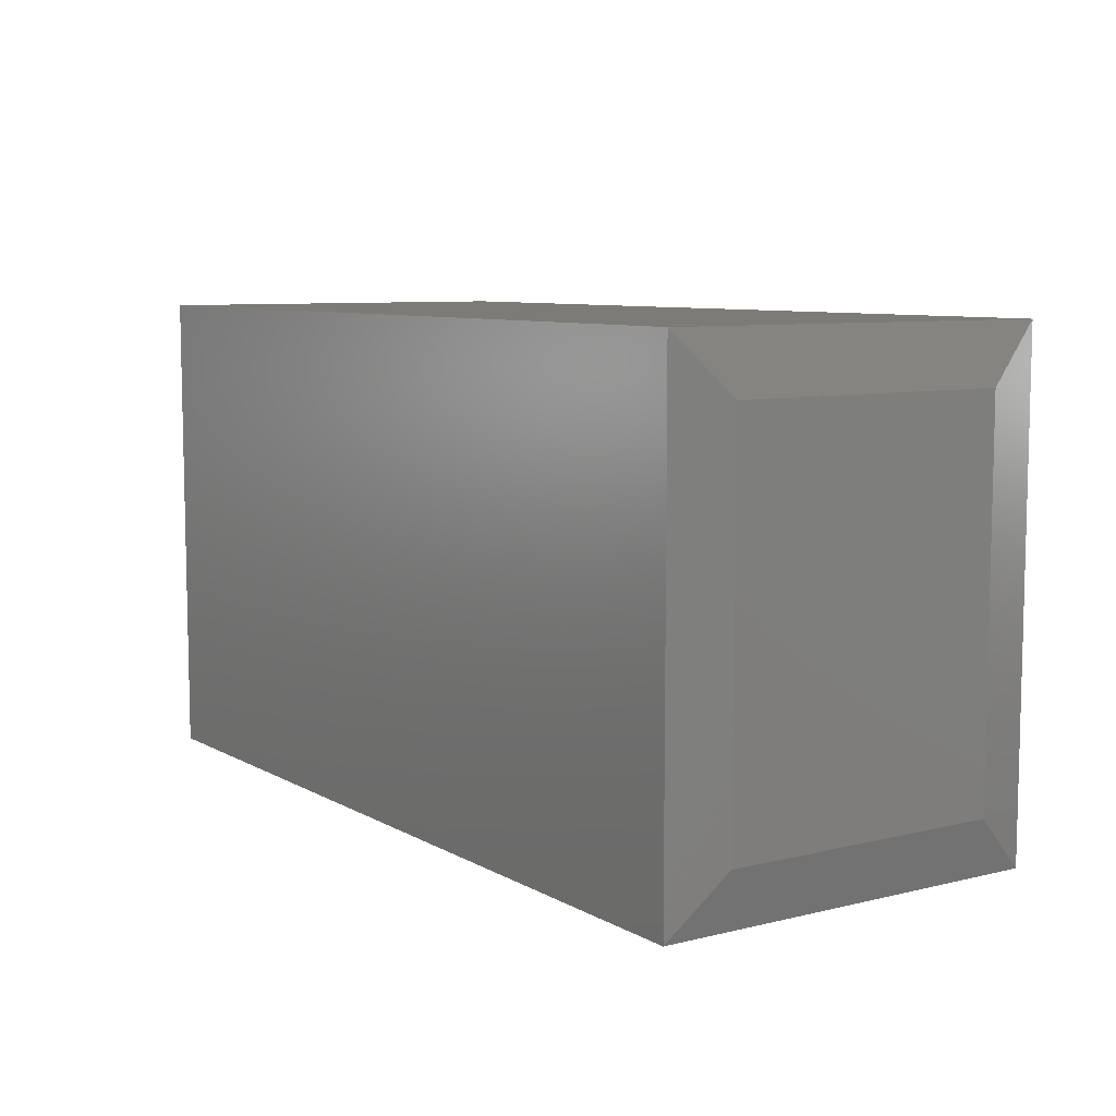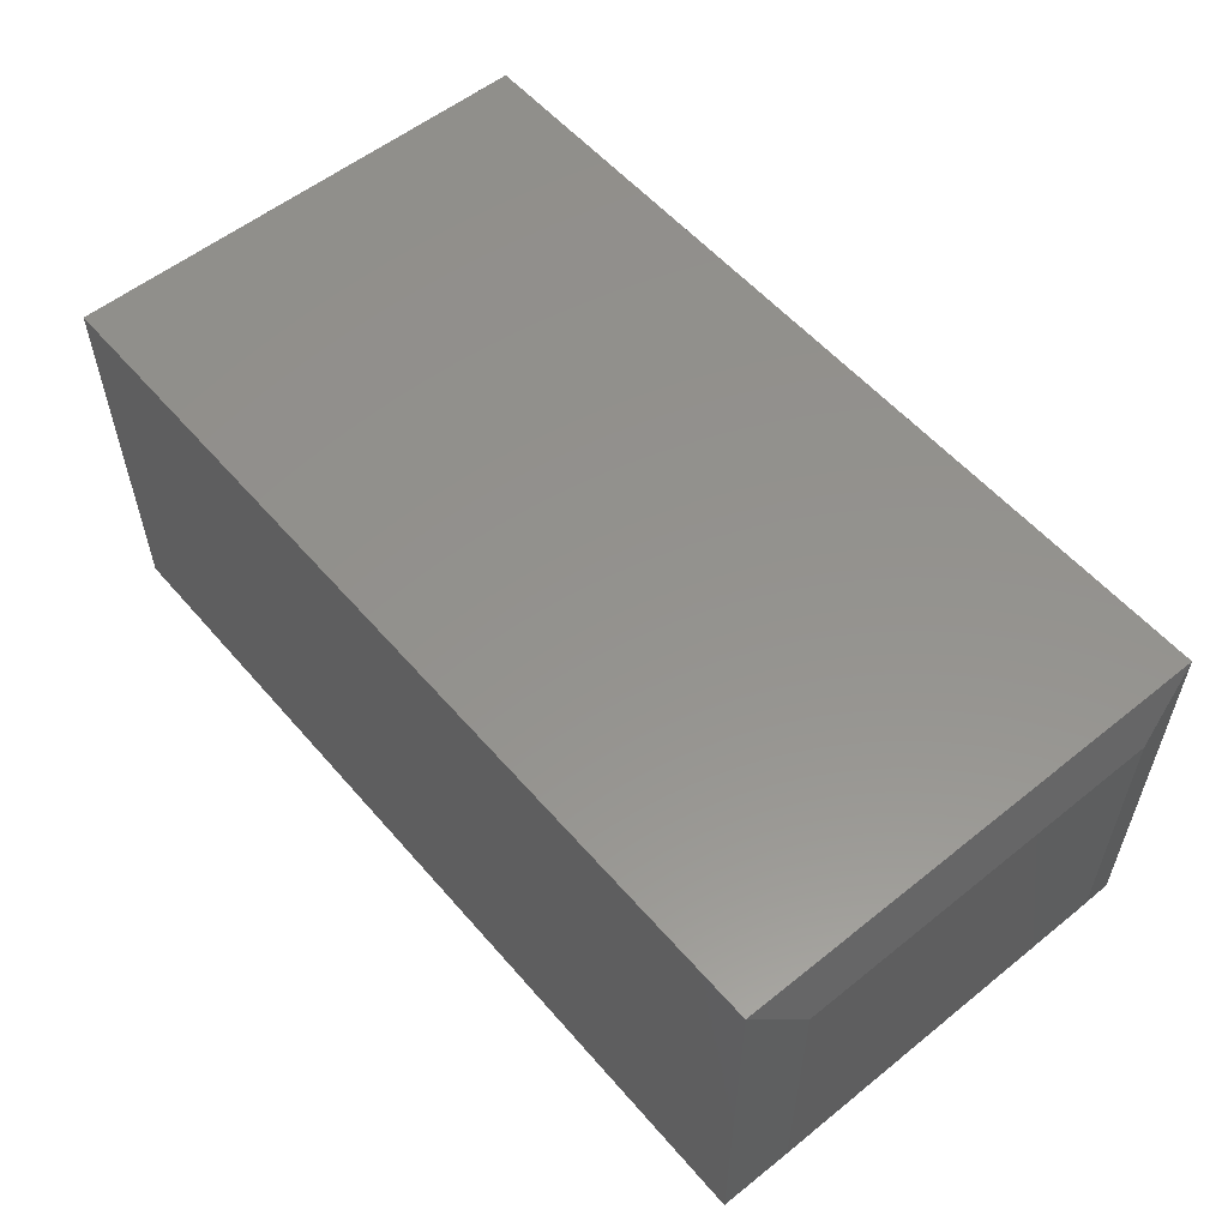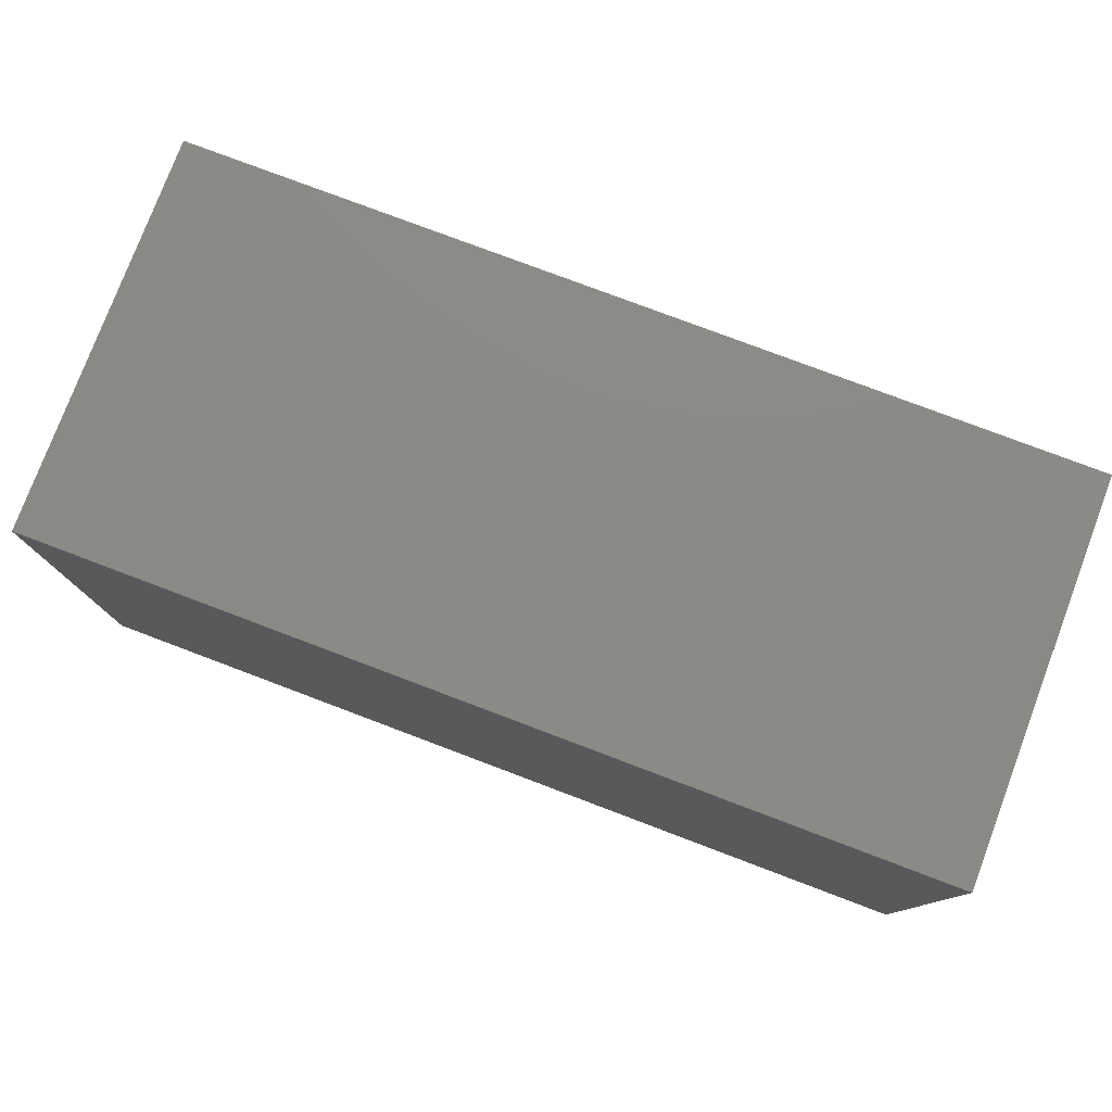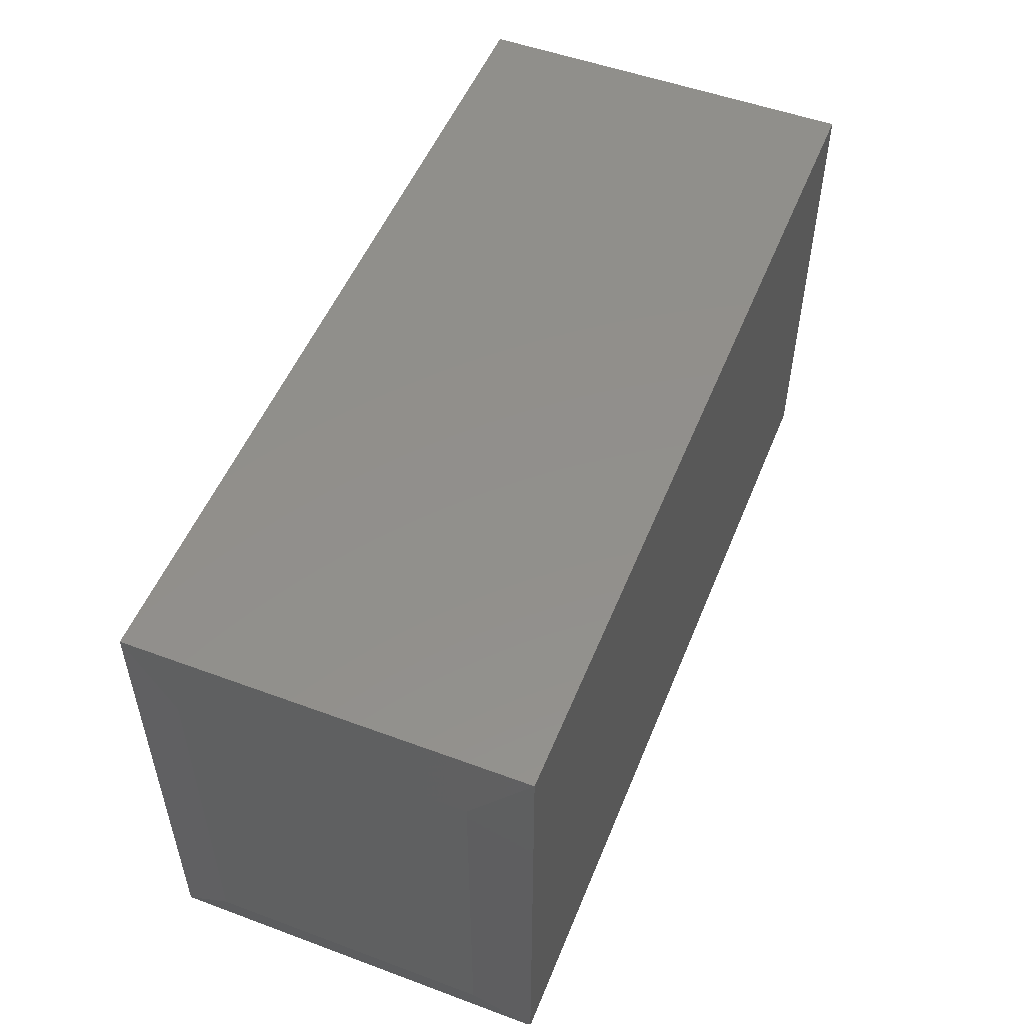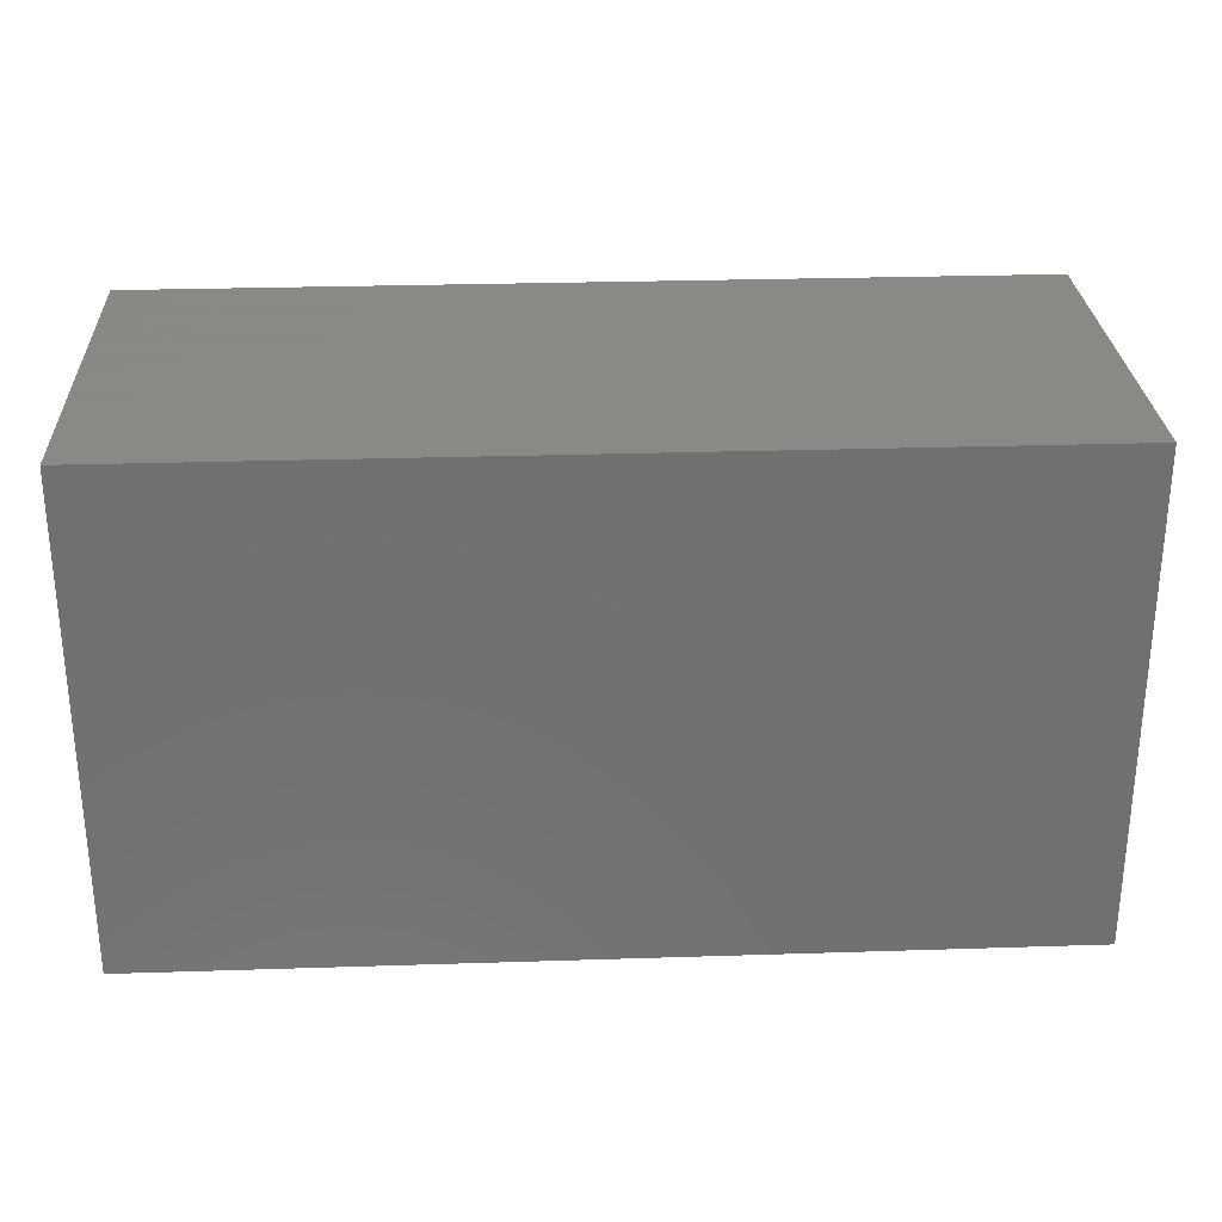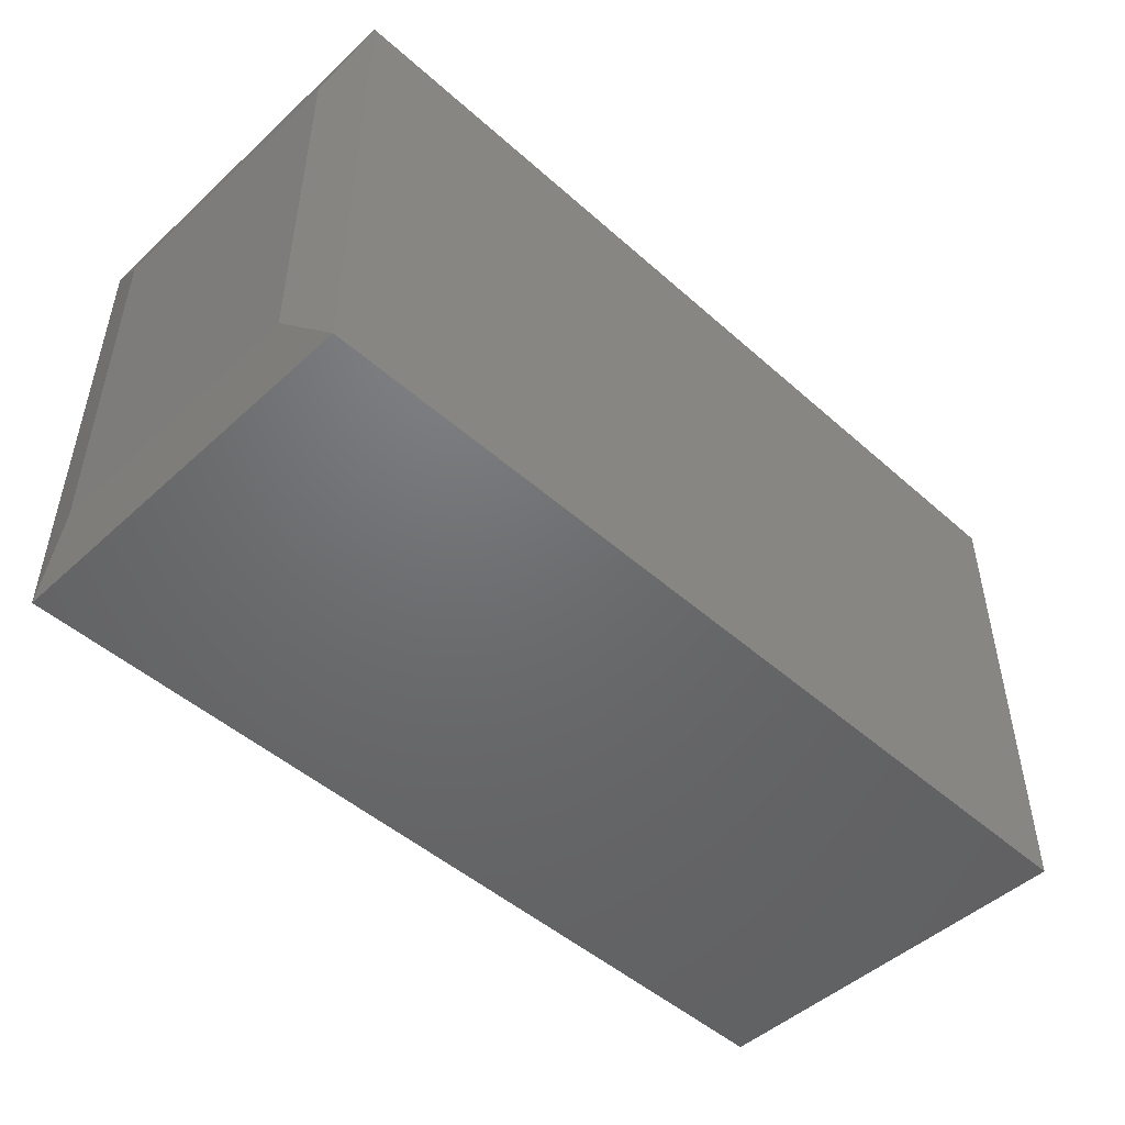
<metadata>
{"format":"stl","ext":"stl","renderer":"f3d","projection":"perspective","resolution":1024,"background":"white","views":[{"elev":8.0,"azim":-124.0,"up":"+Z"},{"elev":55.9,"azim":-130.1,"up":"+Y"},{"elev":78.3,"azim":20.7,"up":"+Z"},{"elev":52.0,"azim":-68.2,"up":"+Z"},{"elev":27.9,"azim":177.2,"up":"+Z"},{"elev":-48.6,"azim":-44.6,"up":"+Z"}]}
</metadata>
<code>
# stl→obj: 12 verts, 20 faces
v -0.7266 -0.6484 -0.4062
v 0.75 -0.6484 -0.4062
v -0.7266 -0.6484 0.399
v 0.75 -0.6484 0.399
v -0.7266 2.602e-18 -0.4062
v -0.7266 4.73e-17 0.399
v 0.75 1.665e-16 -0.4062
v 0.75 2.112e-16 0.399
v -0.75 -0.5547 0.3053
v -0.75 -0.09375 0.3053
v -0.75 -0.5547 -0.3125
v -0.75 -0.09375 -0.3125
f 1 2 3
f 3 2 4
f 5 6 7
f 7 6 8
f 9 10 11
f 11 10 12
f 4 8 3
f 3 8 6
f 1 5 2
f 2 5 7
f 3 6 9
f 9 6 10
f 5 12 6
f 6 12 10
f 5 1 12
f 12 1 11
f 1 3 11
f 11 3 9
f 2 7 4
f 4 7 8

</code>
